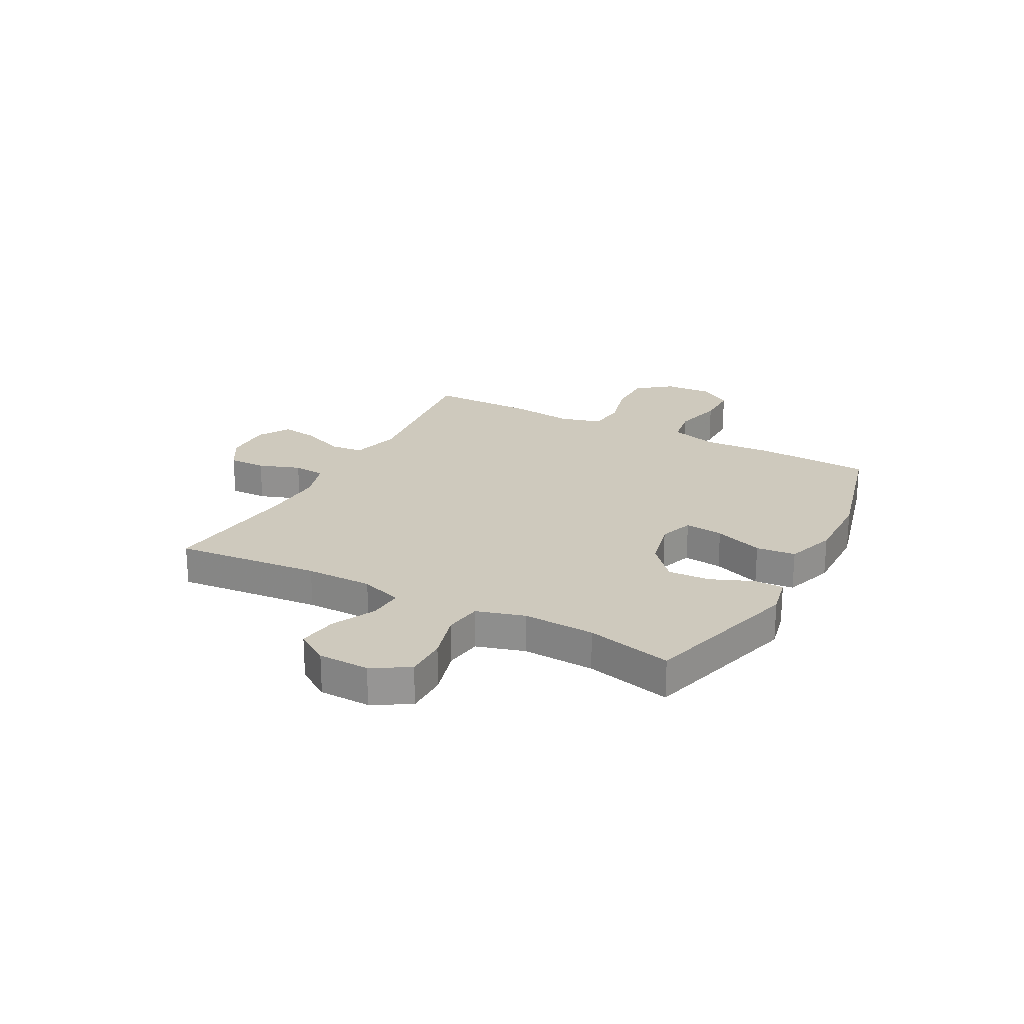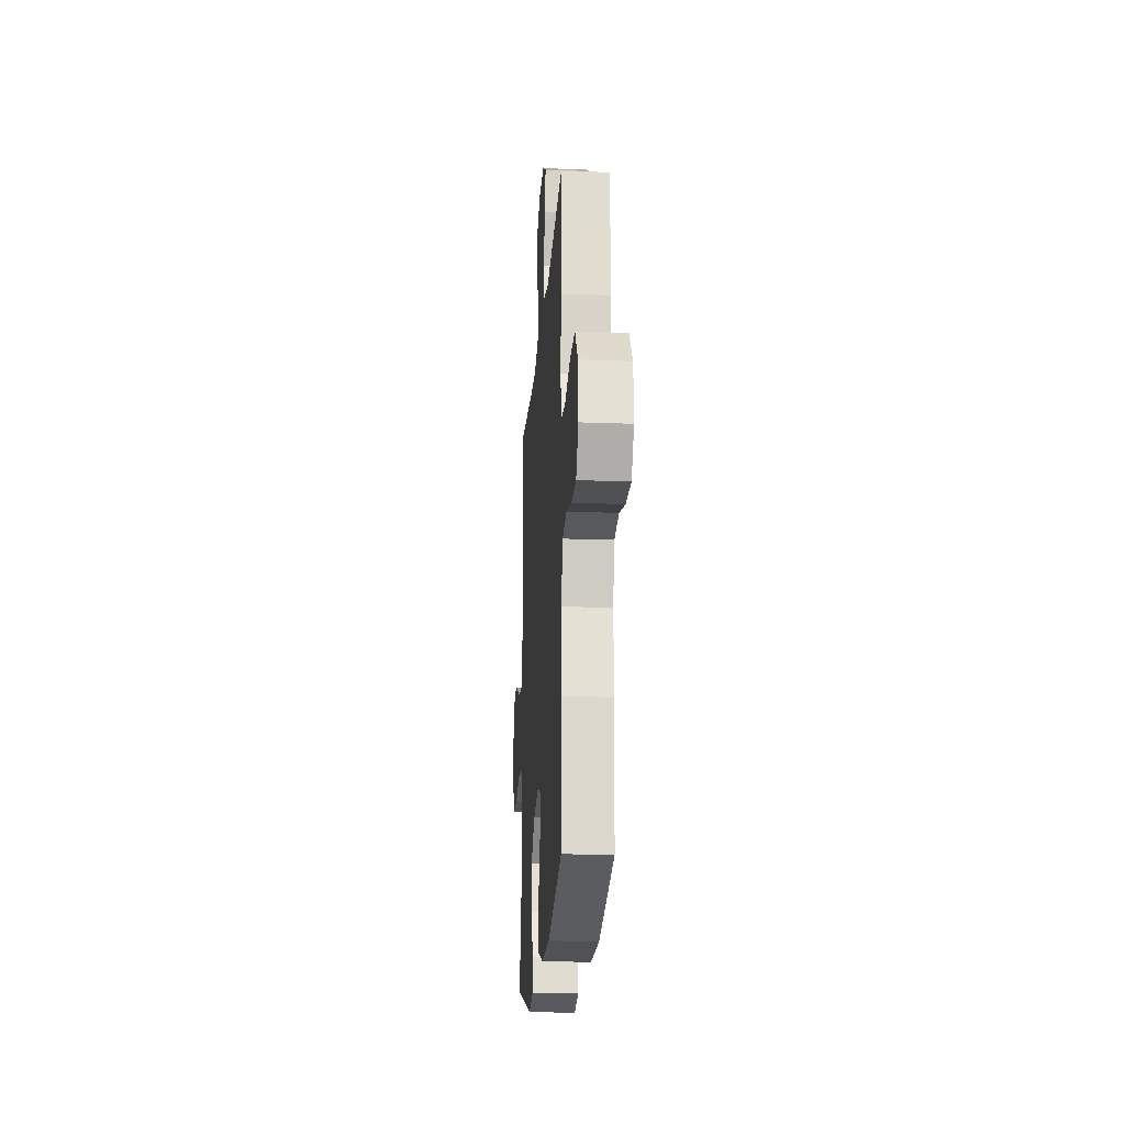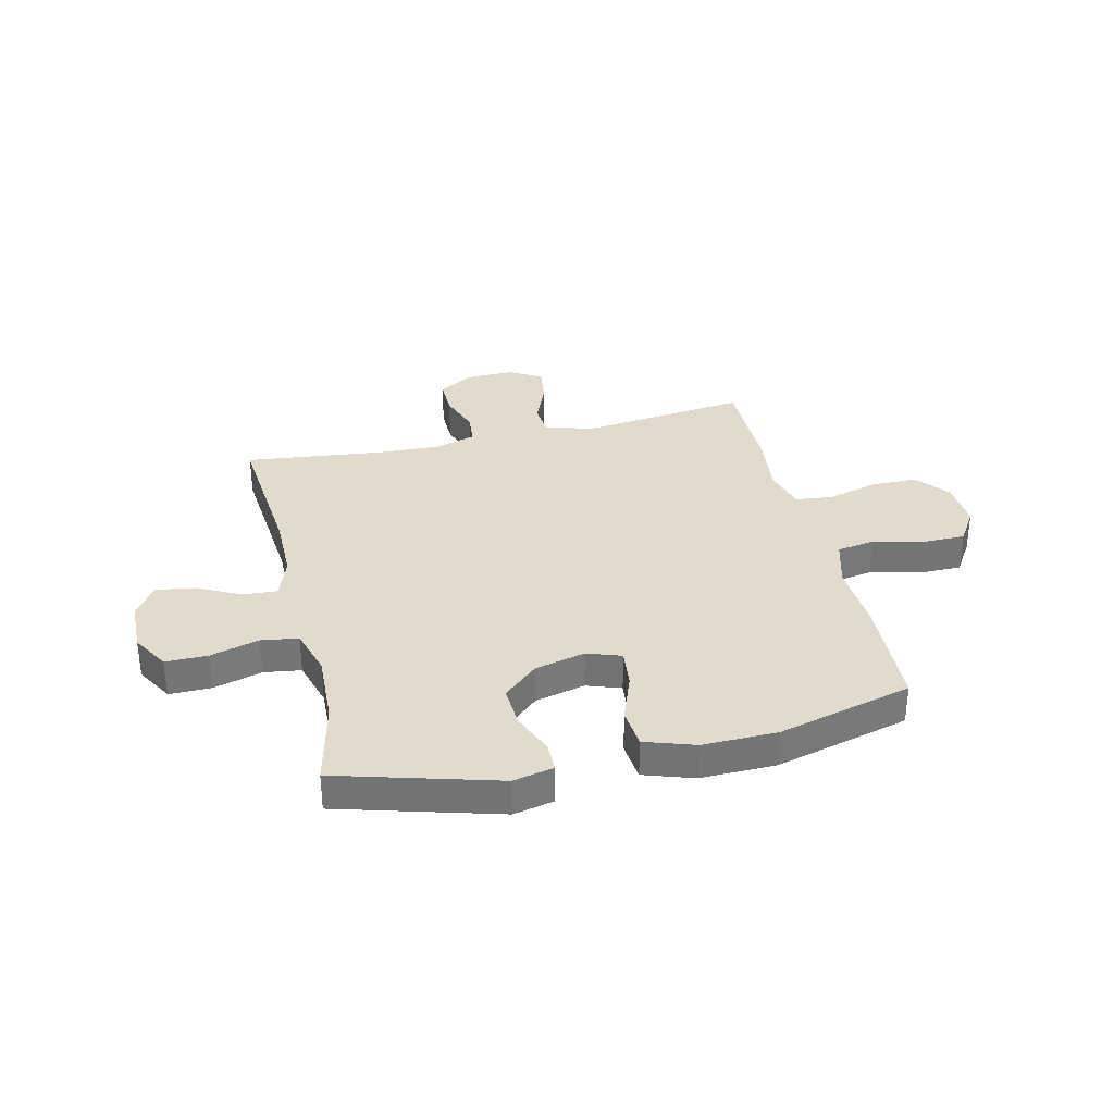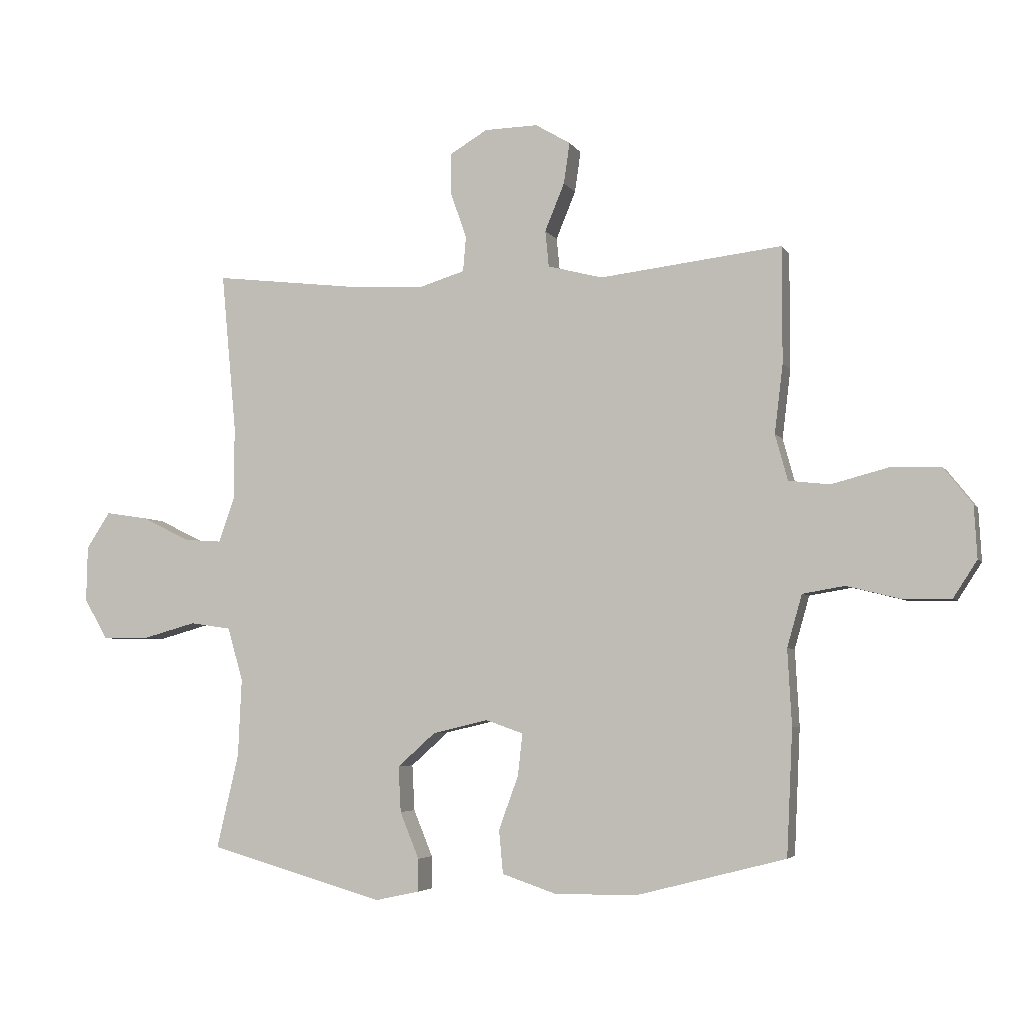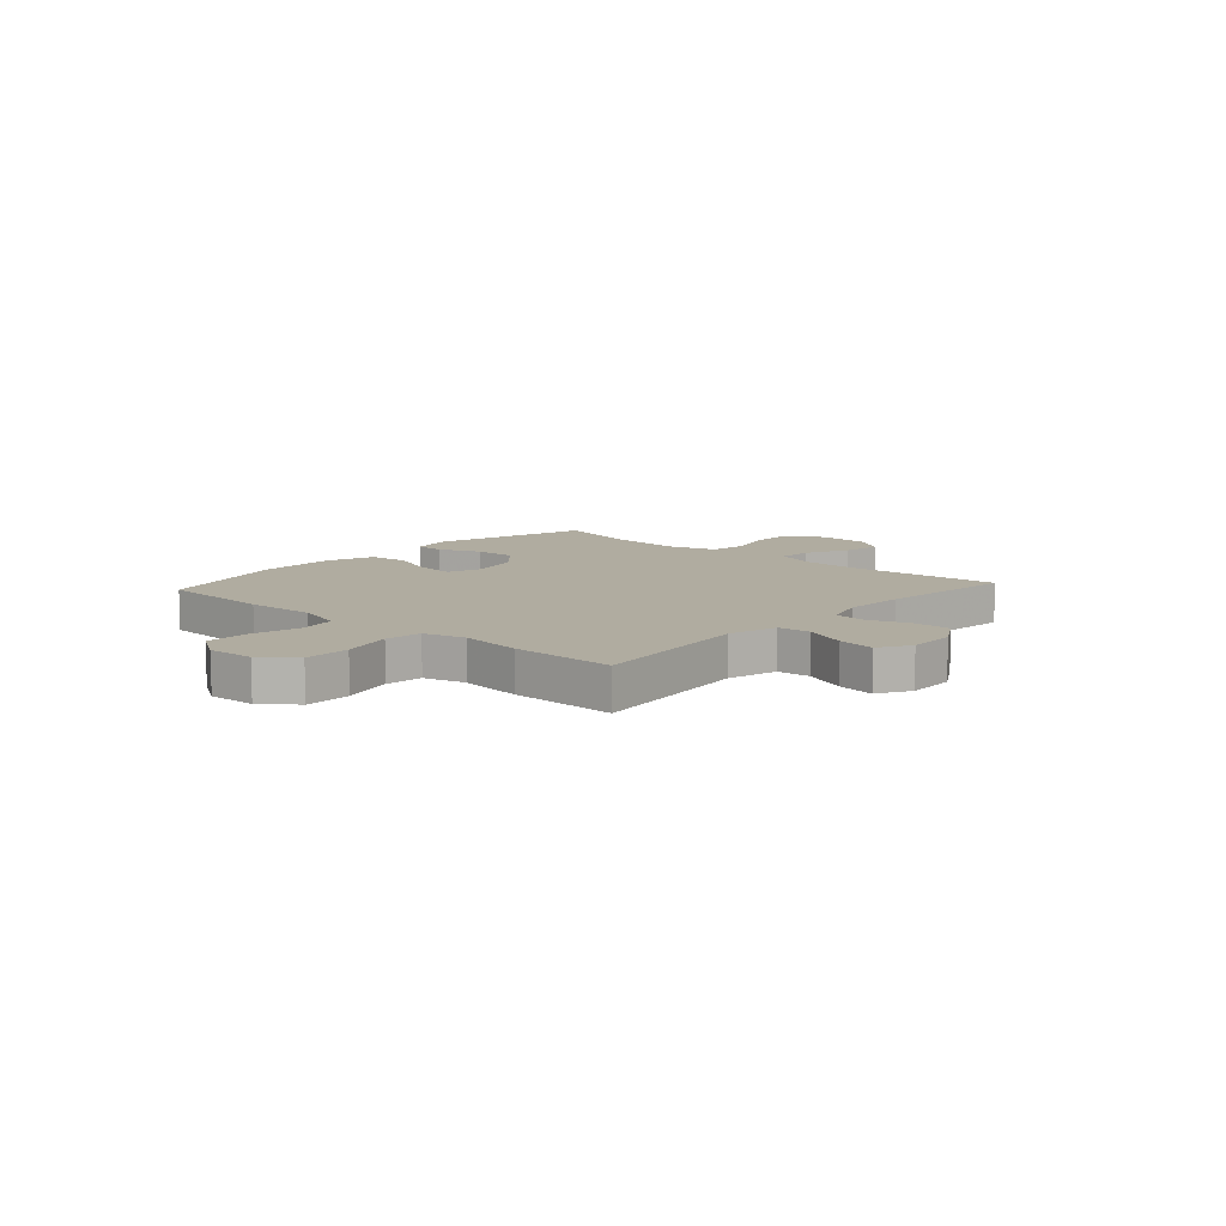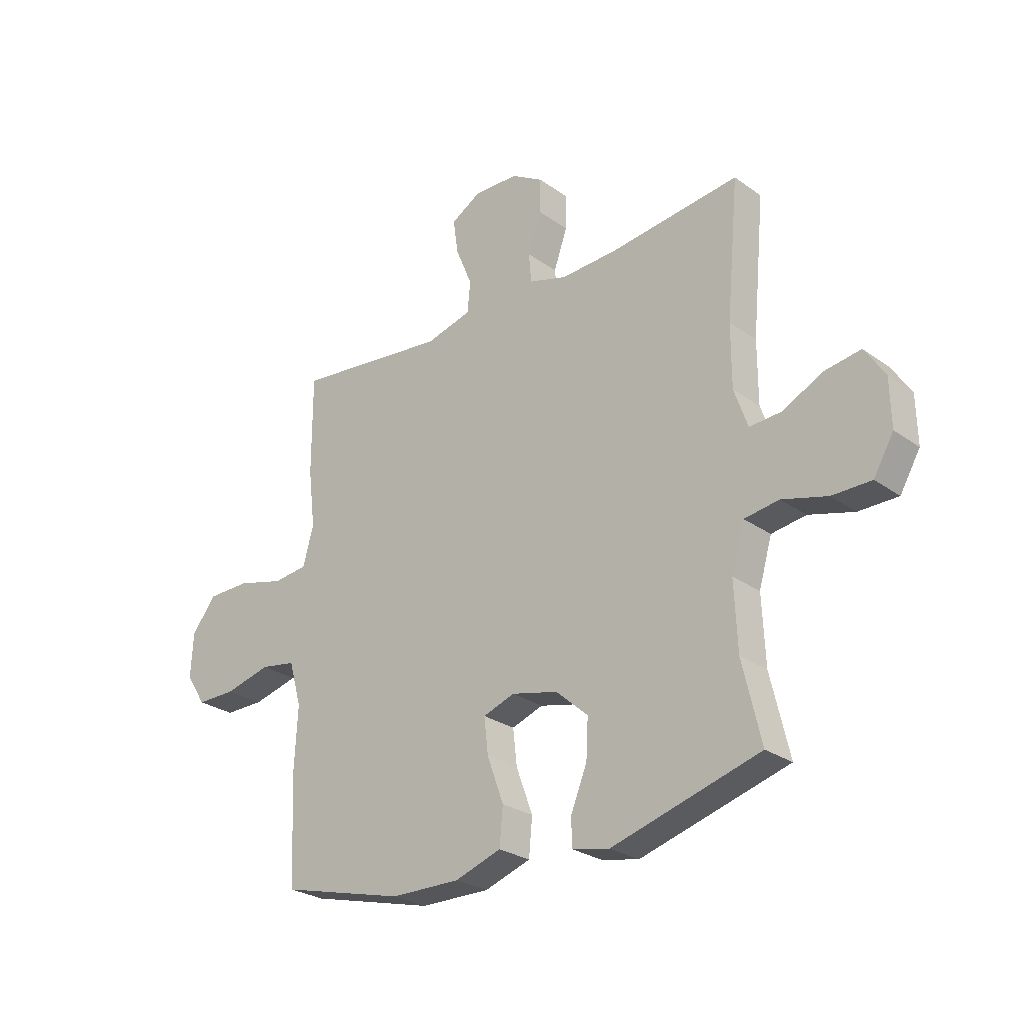
<metadata>
{"format":"obj","ext":"obj","renderer":"f3d","projection":"perspective","resolution":1024,"background":"white","views":[{"elev":22.7,"azim":118.0,"up":"+Y"},{"elev":-19.8,"azim":-94.0,"up":"+Z"},{"elev":33.8,"azim":166.7,"up":"+Y"},{"elev":-4.5,"azim":-162.9,"up":"+Z"},{"elev":9.9,"azim":-48.0,"up":"+Y"},{"elev":-26.6,"azim":42.1,"up":"+Z"}]}
</metadata>
<code>
v -0.5 0.07 -0.5
v -0.51 0.07 -0.289
v -0.503 0.07 -0.161
v -0.528 0.07 -0.073
v -0.599 0.07 -0.061
v -0.691 0.07 -0.084
v -0.77 0.07 -0.084
v -0.81 0.07 -0.022
v -0.805 0.07 0.066
v -0.756 0.07 0.128
v -0.671 0.07 0.129
v -0.576 0.07 0.104
v -0.507 0.07 0.112
v -0.486 0.07 0.189
v -0.5 0.07 0.305
v -0.5 0.07 0.5
v -0.193 0.07 0.464
v -0.101 0.07 0.488
v -0.095 0.07 0.549
v -0.128 0.07 0.629
v -0.138 0.07 0.698
v -0.079 0.07 0.733
v 0.011 0.07 0.731
v 0.075 0.07 0.693
v 0.074 0.07 0.624
v 0.047 0.07 0.547
v 0.052 0.07 0.488
v 0.128 0.07 0.465
v 0.244 0.07 0.47
v 0.5 0.07 0.5
v 0.475 0.07 0.232
v 0.475 0.07 0.109
v 0.502 0.07 0.032
v 0.565 0.07 0.036
v 0.646 0.07 0.076
v 0.718 0.07 0.087
v 0.758 0.07 0.026
v 0.76 0.07 -0.068
v 0.72 0.07 -0.136
v 0.642 0.07 -0.136
v 0.552 0.07 -0.111
v 0.483 0.07 -0.121
v 0.457 0.07 -0.21
v 0.463 0.07 -0.342
v 0.5 0.07 -0.5
v 0.205 0.07 -0.584
v 0.13 0.07 -0.568
v 0.13 0.07 -0.513
v 0.162 0.07 -0.435
v 0.166 0.07 -0.358
v 0.102 0.07 -0.301
v 0.009 0.07 -0.279
v -0.054 0.07 -0.301
v -0.046 0.07 -0.372
v -0.013 0.07 -0.462
v -0.02 0.07 -0.535
v -0.112 0.07 -0.566
v -0.251 0.07 -0.564
v -0.5 0 -0.5
v -0.51 0 -0.289
v -0.503 0 -0.161
v -0.528 0 -0.073
v -0.599 0 -0.061
v -0.691 0 -0.084
v -0.77 0 -0.084
v -0.81 0 -0.022
v -0.805 0 0.066
v -0.756 0 0.128
v -0.671 0 0.129
v -0.576 0 0.104
v -0.507 0 0.112
v -0.486 0 0.189
v -0.5 0 0.305
v -0.5 0 0.5
v -0.193 0 0.464
v -0.101 0 0.488
v -0.095 0 0.549
v -0.128 0 0.629
v -0.138 0 0.698
v -0.079 0 0.733
v 0.011 0 0.731
v 0.075 0 0.693
v 0.074 0 0.624
v 0.047 0 0.547
v 0.052 0 0.488
v 0.128 0 0.465
v 0.244 0 0.47
v 0.5 0 0.5
v 0.475 0 0.232
v 0.475 0 0.109
v 0.502 0 0.032
v 0.565 0 0.036
v 0.646 0 0.076
v 0.718 0 0.087
v 0.758 0 0.026
v 0.76 0 -0.068
v 0.72 0 -0.136
v 0.642 0 -0.136
v 0.552 0 -0.111
v 0.483 0 -0.121
v 0.457 0 -0.21
v 0.463 0 -0.342
v 0.5 0 -0.5
v 0.205 0 -0.584
v 0.13 0 -0.568
v 0.13 0 -0.513
v 0.162 0 -0.435
v 0.166 0 -0.358
v 0.102 0 -0.301
v 0.009 0 -0.279
v -0.054 0 -0.301
v -0.046 0 -0.372
v -0.013 0 -0.462
v -0.02 0 -0.535
v -0.112 0 -0.566
v -0.251 0 -0.564
f 54 55 56 57
f 53 54 57 58
f 46 47 48 49
f 44 45 46 49
f 43 44 49 50
f 42 43 50 51
f 38 39 40 41
f 38 41 42
f 37 38 42
f 34 35 36 37
f 33 34 37 42
f 32 33 42 51
f 29 30 31
f 28 29 31 32
f 27 28 32 51
f 23 24 25 26
f 19 20 21 22
f 19 22 23 26
f 14 15 16 17
f 13 14 17 18
f 9 10 11 12
f 9 12 13
f 8 9 13
f 5 6 7 8
f 4 5 8 13
f 3 4 13 18
f 53 58 1 2
f 52 53 2 3
f 26 27 51 52
f 18 19 26 52
f 3 18 52
f 115 114 113 112
f 116 115 112 111
f 107 106 105 104
f 107 104 103 102
f 108 107 102 101
f 109 108 101 100
f 99 98 97 96
f 100 99 96
f 100 96 95
f 95 94 93 92
f 100 95 92 91
f 109 100 91 90
f 89 88 87
f 90 89 87 86
f 109 90 86 85
f 84 83 82 81
f 80 79 78 77
f 84 81 80 77
f 75 74 73 72
f 76 75 72 71
f 70 69 68 67
f 71 70 67
f 71 67 66
f 66 65 64 63
f 71 66 63 62
f 76 71 62 61
f 60 59 116 111
f 61 60 111 110
f 110 109 85 84
f 110 84 77 76
f 110 76 61
f 1 59 60 2
f 2 60 61 3
f 3 61 62 4
f 4 62 63 5
f 5 63 64 6
f 6 64 65 7
f 7 65 66 8
f 8 66 67 9
f 9 67 68 10
f 10 68 69 11
f 11 69 70 12
f 12 70 71 13
f 13 71 72 14
f 14 72 73 15
f 15 73 74 16
f 16 74 75 17
f 17 75 76 18
f 18 76 77 19
f 19 77 78 20
f 20 78 79 21
f 21 79 80 22
f 22 80 81 23
f 23 81 82 24
f 24 82 83 25
f 25 83 84 26
f 26 84 85 27
f 27 85 86 28
f 28 86 87 29
f 29 87 88 30
f 30 88 89 31
f 31 89 90 32
f 32 90 91 33
f 33 91 92 34
f 34 92 93 35
f 35 93 94 36
f 36 94 95 37
f 37 95 96 38
f 38 96 97 39
f 39 97 98 40
f 40 98 99 41
f 41 99 100 42
f 42 100 101 43
f 43 101 102 44
f 44 102 103 45
f 45 103 104 46
f 46 104 105 47
f 47 105 106 48
f 48 106 107 49
f 49 107 108 50
f 50 108 109 51
f 51 109 110 52
f 52 110 111 53
f 53 111 112 54
f 54 112 113 55
f 55 113 114 56
f 56 114 115 57
f 57 115 116 58
f 58 116 59 1

</code>
